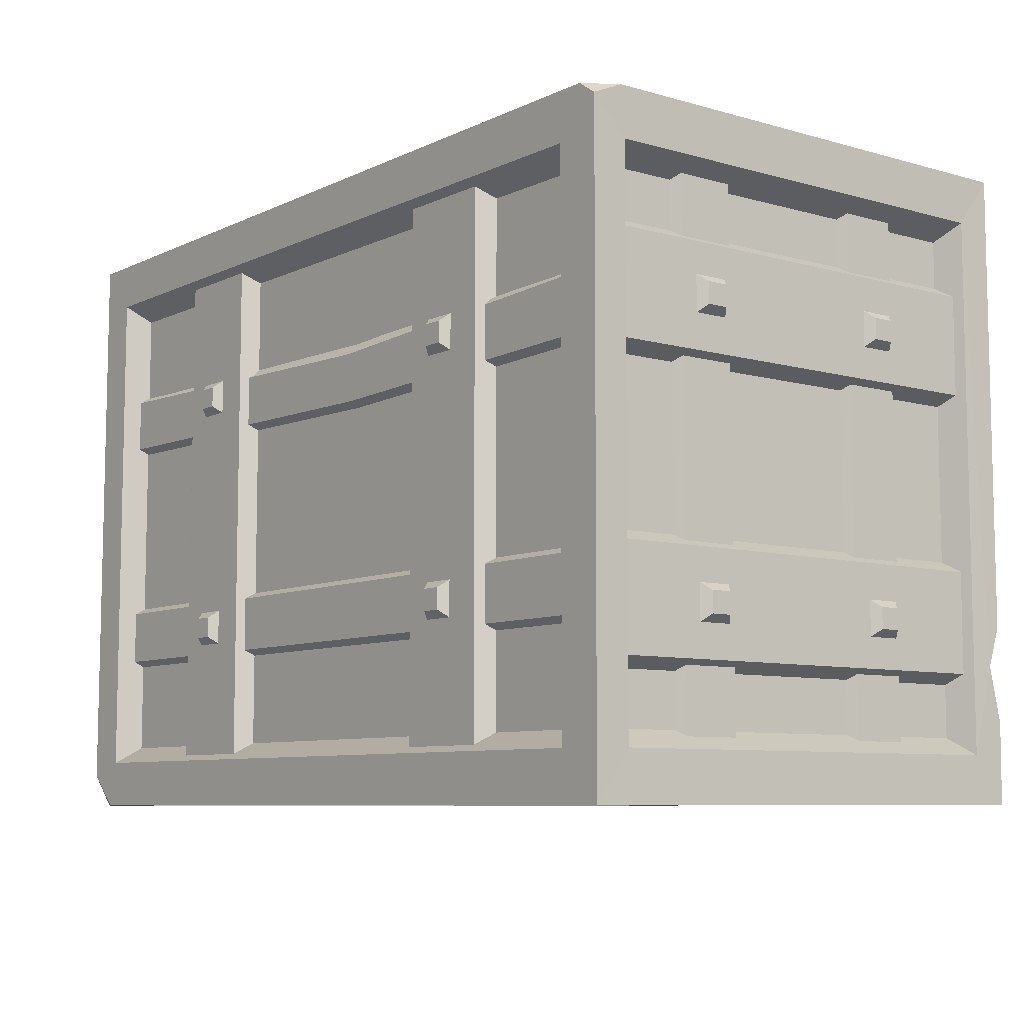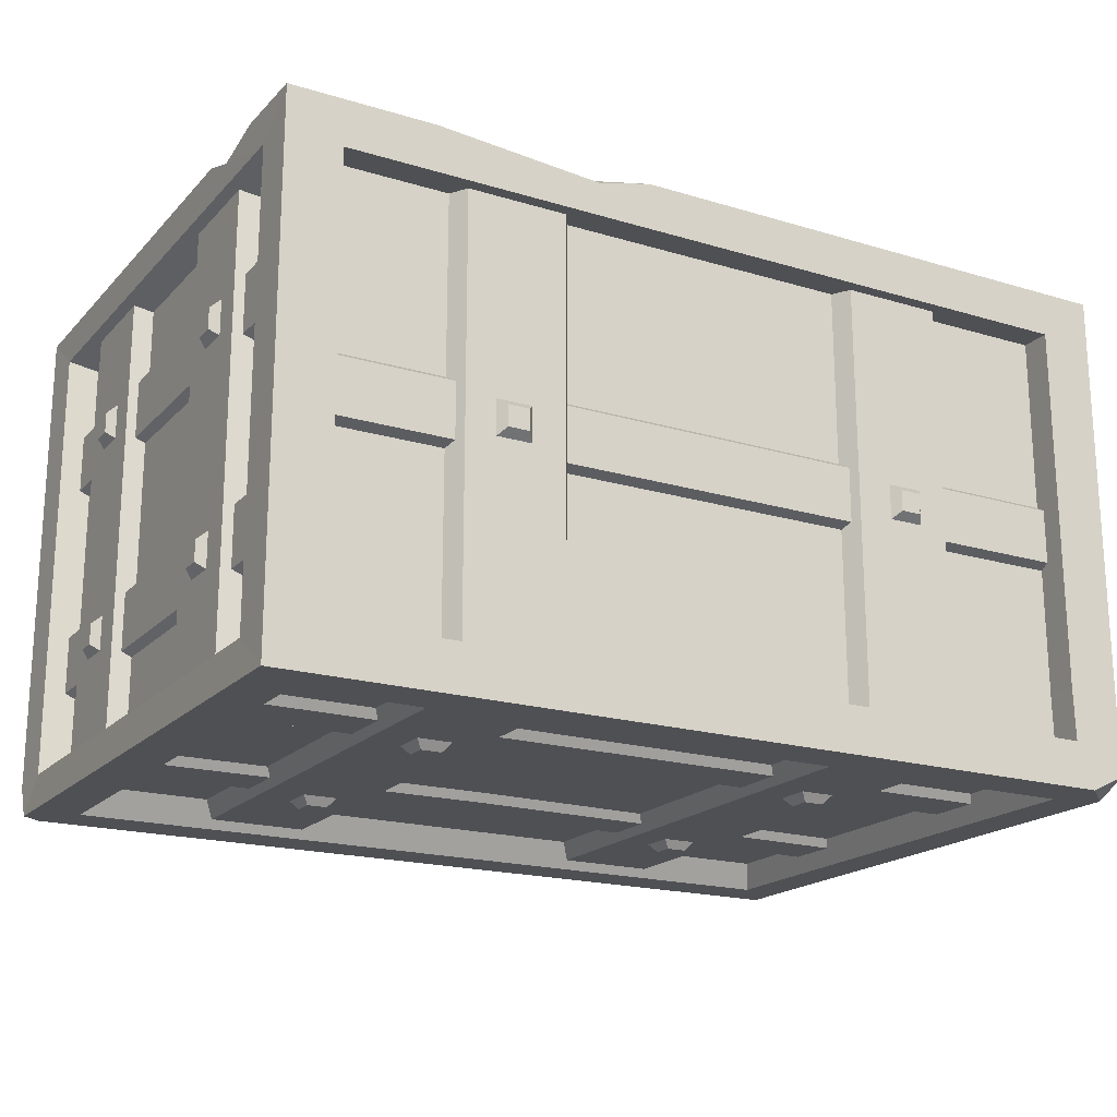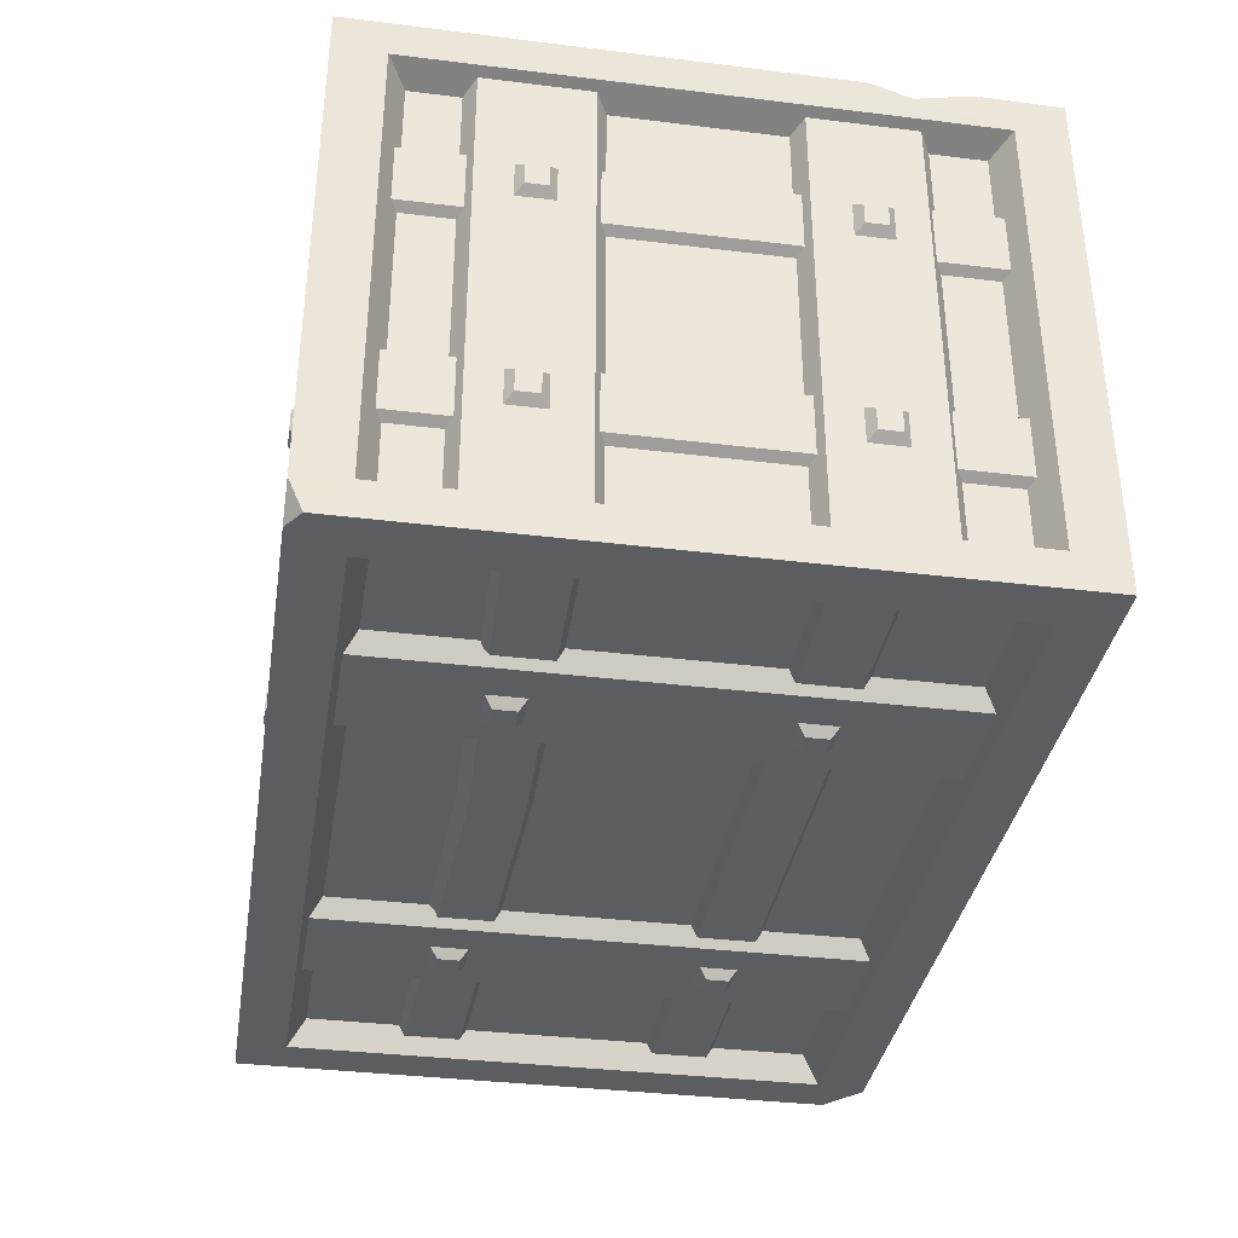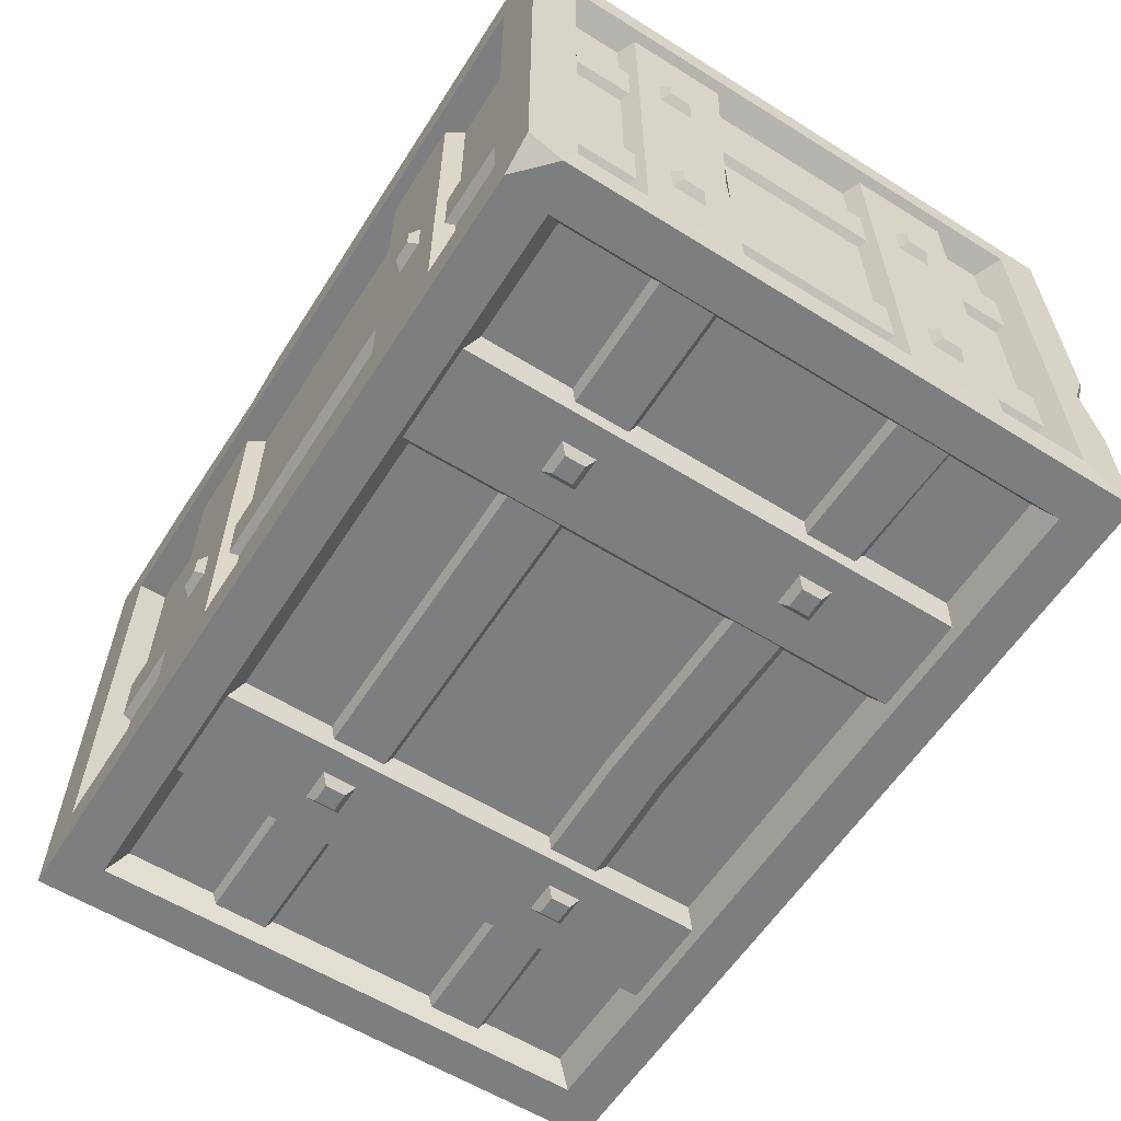
<metadata>
{"format":"obj","ext":"obj","renderer":"f3d","projection":"perspective","resolution":1024,"background":"white","views":[{"elev":-7.8,"azim":-128.1,"up":"+Y"},{"elev":-19.1,"azim":-29.5,"up":"+Z"},{"elev":-35.8,"azim":-99.2,"up":"+Z"},{"elev":-59.3,"azim":57.5,"up":"+Z"}]}
</metadata>
<code>
v -106.8 0 62.21
v 107.1 0 62.21
v -107.1 150.3 62.21
v 106.8 150.3 62.21
v -107.1 147.1 -62.21
v 106.8 150.3 -62.21
v -106.8 0 -62.21
v 107.1 8.035 -62.21
v -95.84 11.51 62.21
v 96.13 11.51 62.21
v 96.13 138.8 62.21
v -95.84 138.8 62.21
v -95.84 138.8 -62.21
v 96.13 138.8 -62.21
v 96.13 11.51 -62.21
v -95.84 11.51 -62.21
v 107.1 11.51 -53.66
v 107.1 11.51 53.66
v 107.1 138.8 -53.66
v 107.1 138.8 53.66
v -106.8 11.51 -53.66
v -106.8 11.51 53.66
v -106.8 138.8 53.66
v -106.8 138.8 -53.66
v -93.24 15.56 55.82
v 93.53 15.56 55.82
v 93.53 134.8 55.82
v -93.24 134.8 55.82
v -93.24 134.8 -55.82
v 93.53 134.8 -55.82
v 93.53 15.56 -55.82
v -93.24 15.56 -55.82
v 100.7 15.56 -50.71
v 100.7 15.56 50.7
v 100.7 134.8 -50.71
v 100.7 134.8 50.7
v -100.4 15.56 -50.71
v -100.4 15.56 50.7
v -100.4 134.8 50.7
v -100.4 134.8 -50.71
v -58.91 11.51 62.21
v -2.345 11.51 62.21
v -32.18 13.96 58.35
v -31.97 9.393 62.21
v -72.33 0 62.21
v -19.33 0 62.21
v -31.97 5.41 62.21
v -32.46 0 59.04
v -107 19.22 62.21
v -107 41.52 62.21
v -107 32.4 59.14
v -102.8 33.58 62.21
v 98.42 0 -62.21
v 107.1 0 -58
v 106.8 150.3 -3.821
v 106.8 150.3 -32.06
v 102 150.3 -17.75
v 106.9 146.8 -13.99
v -102.3 150.3 -62.21
v -107.1 150.3 -54.82
v -93.54 0 -51.12
v 94.16 0 -51.12
v -28.66 0 51.04
v 93.83 0 -38.46
v 93.83 0 51.12
v -93.54 0 51.12
v -93.54 7.355 -51.12
v 94.02 7.355 -51.12
v -28.66 7.355 51.04
v 93.83 7.355 -38.46
v 93.83 7.355 51.12
v -93.54 7.355 51.12
v -91.42 150.3 50.04
v 93.23 150.3 -33.89
v -91.42 150.3 -44.13
v 91.13 150.3 50.04
v 91.13 150.3 -22.74
v 91.13 150.3 -45.34
v 91.13 150.3 -50.04
v -83.52 150.3 -50.04
v -91.42 144.9 50.04
v 92.33 144.9 -33.89
v -91.42 144.9 -44.13
v 91.13 144.9 50.04
v 91.13 144.9 -22.74
v 91.13 144.9 -45.34
v 91.13 144.9 -50.04
v -83.52 144.9 -50.04
v -61.58 11.26 59.98
v -37.55 11.26 59.98
v -61.58 138.6 59.98
v -37.55 138.6 59.98
v -64.52 138.6 55.12
v -34.6 138.6 55.12
v -64.52 11.26 55.12
v -34.6 11.26 55.12
v 39.02 11.26 59.98
v 63.05 11.26 59.98
v 39.02 138.6 59.98
v 63.05 138.6 59.98
v 36.08 138.6 55.12
v 66 138.6 55.12
v 36.08 11.26 55.12
v 66 11.26 55.12
v 95.62 39.17 57.98
v 95.62 52.32 57.98
v -95.25 39.17 57.98
v -95.25 52.32 57.98
v -95.25 37.56 55.51
v -95.25 53.93 55.51
v 95.62 37.56 55.51
v 95.62 53.93 55.51
v 95.62 98.5 57.98
v 95.62 111.6 57.98
v -95.25 98.5 57.98
v -95.25 111.6 57.98
v -95.25 96.89 55.51
v -95.25 113.3 55.51
v 95.62 96.89 55.51
v 95.62 113.3 55.51
v -95.62 98.5 -57.98
v -95.62 111.6 -57.98
v 95.25 98.5 -57.98
v 95.25 111.6 -57.98
v 95.25 96.89 -55.51
v 95.25 113.3 -55.51
v -95.62 96.89 -55.51
v -95.62 113.3 -55.51
v -95.62 39.17 -57.98
v -95.62 52.32 -57.98
v 95.25 39.17 -57.98
v 95.25 52.32 -57.98
v 95.25 37.56 -55.51
v 95.25 53.93 -55.51
v -95.62 37.56 -55.51
v -95.62 53.93 -55.51
v 61.58 11.26 -59.98
v 37.55 11.26 -59.98
v 61.58 138.6 -59.98
v 37.55 138.6 -59.98
v 64.52 138.6 -55.12
v 34.6 138.6 -55.12
v 64.52 11.26 -55.12
v 34.6 11.26 -55.12
v -39.02 11.26 -59.98
v -63.05 11.26 -59.98
v -39.02 138.6 -59.98
v -63.05 138.6 -59.98
v -36.08 138.6 -55.12
v -66 138.6 -55.12
v -36.08 11.26 -55.12
v -66 11.26 -55.12
v -95.62 147.2 -6.018
v -95.62 147.2 7.13
v 95.25 147.2 -6.018
v 95.25 147.2 7.13
v 95.25 144.7 -7.631
v 95.25 144.7 8.743
v -95.62 144.7 -7.631
v -95.62 144.7 8.743
v 61.58 149.2 -50.17
v 37.55 149.2 -50.17
v 61.58 149.2 50.61
v 37.55 149.2 50.61
v 64.52 144.3 50.61
v 34.6 144.3 50.61
v 64.52 144.3 -50.17
v 34.6 144.3 -50.17
v -39.02 149.2 -50.17
v -63.05 149.2 -50.17
v -39.02 149.2 50.61
v -63.05 149.2 50.61
v -36.08 144.3 50.61
v -66 144.3 50.61
v -36.08 144.3 -50.17
v -66 144.3 -50.17
v -95.62 5.181 6.849
v -95.62 5.181 -6.299
v 95.25 5.181 6.849
v 95.25 5.181 -6.299
v 95.25 7.658 8.462
v 95.25 7.658 -7.912
v -95.62 7.658 8.462
v -95.62 7.658 -7.912
v 61.58 3.181 52.35
v 37.55 3.181 52.35
v 61.58 3.181 -52.82
v 37.55 3.181 -52.82
v 64.52 8.041 -52.82
v 34.6 8.041 -52.82
v 64.52 8.041 52.35
v 34.6 8.041 52.35
v -39.02 3.181 52.35
v -63.05 3.181 52.35
v -39.02 3.181 -52.82
v -63.05 3.181 -52.82
v -36.08 8.041 -52.82
v -66 8.041 -52.82
v -36.08 8.041 52.35
v -66 8.041 52.35
v -102.5 12.09 18.5
v -102.5 12.09 32.54
v -102.5 138.8 18.5
v -102.5 138.8 32.54
v -99.99 138.8 16.78
v -99.99 138.8 34.26
v -99.99 12.09 16.78
v -99.99 12.09 34.26
v -104.5 120.9 -53.85
v -104.5 96.87 -53.85
v -104.5 120.9 53.76
v -104.5 96.87 53.76
v -99.61 123.8 53.76
v -99.61 93.92 53.76
v -99.61 123.8 -53.85
v -99.61 93.92 -53.85
v -104.5 54.48 -53.85
v -104.5 30.46 -53.85
v -104.5 54.48 53.76
v -104.5 30.46 53.76
v -99.61 57.43 53.76
v -99.61 27.51 53.76
v -99.61 57.43 -53.85
v -99.61 27.51 -53.85
v -102.5 12.09 -33.69
v -102.5 12.09 -19.65
v -102.5 138.8 -33.69
v -102.5 138.8 -19.65
v -99.99 138.8 -35.41
v -99.99 138.8 -17.93
v -99.99 12.09 -35.41
v -99.99 12.09 -17.93
v 102.7 138.8 18.5
v 102.7 138.8 32.54
v 102.7 12.09 18.5
v 102.7 12.09 32.54
v 100.2 12.09 16.78
v 100.2 12.09 34.26
v 100.2 138.8 16.78
v 100.2 138.8 34.26
v 104.7 29.98 -53.85
v 104.7 54.01 -53.85
v 104.7 29.98 53.76
v 104.7 54.01 53.76
v 99.86 27.03 53.76
v 99.86 56.96 53.76
v 99.86 27.03 -53.85
v 99.86 56.96 -53.85
v 104.7 96.4 -53.85
v 104.7 120.4 -53.85
v 104.7 96.4 53.76
v 104.7 120.4 53.76
v 99.86 93.45 53.76
v 99.86 123.4 53.76
v 99.86 93.45 -53.85
v 99.86 123.4 -53.85
v 102.7 138.8 -33.69
v 102.7 138.8 -19.65
v 102.7 12.09 -33.69
v 102.7 12.09 -19.65
v 100.2 12.09 -35.41
v 100.2 12.09 -17.93
v 100.2 138.8 -35.41
v 100.2 138.8 -17.93
v 66 74.94 55.12
v 60.66 107.5 59.98
v 39.83 73.53 59.98
v 36.08 74.94 55.12
v -34.6 59.85 55.12
v -39.61 59.27 59.98
v -59.74 105.7 59.98
v -64.52 105.6 55.12
v 17.02 114.3 55.51
v 15.03 111.5 57.98
v -27.55 101.1 57.98
v -28.17 97.94 55.51
v -6.522 53.93 55.51
v -9.978 50.71 57.98
v 24.42 41.27 57.98
v 23.43 37.56 55.51
v 99.86 56.96 -5.283
v 104.7 51.77 -9.133
v 104.7 29.98 -5.283
v 99.86 27.03 -5.283
v -10.93 111.2 -55.51
v -9.312 108.2 -57.98
v -10.93 96.47 -57.98
v -10.93 94.86 -55.51
v -52.32 43.04 62.04
v -47.3 43.04 62.04
v -52.32 48.05 62.04
v -47.3 48.05 62.04
v -54.03 49.76 59.98
v -45.59 49.76 59.98
v -54.03 41.33 59.98
v -45.59 41.33 59.98
v 47.88 42.9 62.04
v 52.9 42.9 62.04
v 47.88 47.91 62.04
v 52.9 47.91 62.04
v 46.17 49.62 59.98
v 54.61 49.62 59.98
v 46.17 41.19 59.98
v 54.61 41.19 59.98
v 47.88 108.4 -62.04
v 52.9 108.4 -62.04
v 47.88 103.4 -62.04
v 52.9 103.4 -62.04
v 46.17 101.7 -59.98
v 54.61 101.7 -59.98
v 46.17 110.2 -59.98
v 54.61 110.2 -59.98
v 47.88 48.05 -62.04
v 52.9 48.05 -62.04
v 47.88 43.04 -62.04
v 52.9 43.04 -62.04
v 46.17 41.33 -59.98
v 54.61 41.33 -59.98
v 46.17 49.76 -59.98
v 54.61 49.76 -59.98
v -52.32 108.3 -62.04
v -47.3 108.3 -62.04
v -52.32 103.3 -62.04
v -47.3 103.3 -62.04
v -54.03 101.6 -59.98
v -45.59 101.6 -59.98
v -54.03 110 -59.98
v -45.59 110 -59.98
v -52.32 47.91 -62.04
v -47.3 47.91 -62.04
v -52.32 42.9 -62.04
v -47.3 42.9 -62.04
v -54.03 41.19 -59.98
v -45.59 41.19 -59.98
v -54.03 49.62 -59.98
v -45.59 49.62 -59.98
v -54.06 1.127 -2.74
v -49.04 1.127 -2.74
v -54.06 1.127 2.276
v -49.04 1.127 2.276
v -55.76 3.181 3.985
v -47.33 3.181 3.985
v -55.76 3.181 -4.449
v -47.33 3.181 -4.449
v 47.88 1.127 -2.74
v 52.9 1.127 -2.74
v 47.88 1.127 2.276
v 52.9 1.127 2.276
v 46.17 3.181 3.985
v 54.61 3.181 3.985
v 46.17 3.181 -4.449
v 54.61 3.181 -4.449
v -54.93 151.2 3.608
v -49.92 151.2 3.608
v -54.93 151.2 -1.408
v -49.92 151.2 -1.408
v -56.64 149.2 -3.117
v -48.21 149.2 -3.117
v -56.64 149.2 5.317
v -48.21 149.2 5.317
v 47.23 151.2 3.608
v 52.25 151.2 3.608
v 47.23 151.2 -1.408
v 52.25 151.2 -1.408
v 45.52 149.2 -3.117
v 53.96 149.2 -3.117
v 45.52 149.2 5.317
v 53.96 149.2 5.317
v 106.8 110.4 22.83
v 106.8 110.4 27.85
v 106.8 105.4 22.83
v 106.8 105.4 27.85
v 104.7 103.7 21.12
v 104.7 103.7 29.56
v 104.7 112.1 21.12
v 104.7 112.1 29.56
v 106.8 111.1 -29.65
v 106.8 111.1 -24.63
v 106.8 106.1 -29.65
v 106.8 106.1 -24.63
v 104.7 104.4 -31.35
v 104.7 104.4 -22.92
v 104.7 112.8 -31.35
v 104.7 112.8 -22.92
v 106.8 43.32 -29.65
v 106.8 43.32 -24.63
v 106.8 38.31 -29.65
v 106.8 38.31 -24.63
v 104.7 36.6 -31.35
v 104.7 36.6 -22.92
v 104.7 45.03 -31.35
v 104.7 45.03 -22.92
v 106.8 42.68 22.83
v 106.8 42.68 27.85
v 106.8 37.67 22.83
v 106.8 37.67 27.85
v 104.7 35.96 21.12
v 104.7 35.96 29.56
v 104.7 44.39 21.12
v 104.7 44.39 29.56
v -106.5 45.04 -24.63
v -106.5 45.04 -29.65
v -106.5 40.03 -24.63
v -106.5 40.03 -29.65
v -104.5 38.32 -22.92
v -104.5 38.32 -31.35
v -104.5 46.75 -22.92
v -104.5 46.75 -31.35
v -106.5 44.4 27.85
v -106.5 44.4 22.83
v -106.5 39.38 27.85
v -106.5 39.38 22.83
v -104.5 37.67 29.56
v -104.5 37.67 21.12
v -104.5 46.11 29.56
v -104.5 46.11 21.12
v -106.5 111.8 -24.63
v -106.5 111.8 -29.65
v -106.5 106.8 -24.63
v -106.5 106.8 -29.65
v -104.5 105.1 -22.92
v -104.5 105.1 -31.35
v -104.5 113.5 -22.92
v -104.5 113.5 -31.35
v -106.5 111.2 27.85
v -106.5 111.2 22.83
v -106.5 106.2 27.85
v -106.5 106.2 22.83
v -104.5 104.5 29.56
v -104.5 104.5 21.12
v -104.5 112.9 29.56
v -104.5 112.9 21.12
v 47.88 103.3 62.04
v 52.9 103.3 62.04
v 47.88 108.3 62.04
v 52.9 108.3 62.04
v 46.17 110 59.98
v 54.61 110 59.98
v 46.17 101.6 59.98
v 54.61 101.6 59.98
v -52.32 103.4 62.04
v -47.3 103.4 62.04
v -52.32 108.4 62.04
v -47.3 108.4 62.04
v -54.03 110.2 59.98
v -45.59 110.2 59.98
v -54.03 101.7 59.98
v -45.59 101.7 59.98
f 25 26 27 28
f 81 82 83
f 29 30 31 32
f 67 68 69
f 34 33 35 36
f 37 38 39 40
f 44 47 46 2
f 2 4 11 10
f 4 3 12 11
f 9 52 49 1
f 6 8 15 14
f 2 54 17 18
f 20 58 55 4
f 4 2 18 20
f 7 1 22 21
f 22 51 23
f 24 60 5
f 25 43 26
f 10 11 27 26
f 11 12 28 27
f 12 9 25 28
f 13 14 30 29
f 14 15 31 30
f 15 16 32 31
f 16 13 29 32
f 18 17 33 34
f 17 19 35 33
f 19 20 36 35
f 20 18 34 36
f 21 22 38 37
f 22 23 39 38
f 23 24 40 39
f 24 21 37 40
f 42 43 44
f 44 43 41
f 45 48 47
f 47 48 46
f 52 51 49
f 50 51 52
f 54 53 8
f 15 53 7 16
f 17 8 6 19
f 55 58 57
f 57 58 56
f 60 59 5
f 5 59 13
f 13 59 6 14
f 7 5 13 16
f 24 5 7 21
f 3 60 24 23
f 17 54 8
f 8 53 15
f 9 41 43 25
f 26 43 42 10
f 44 2 10 42
f 1 45 47 9
f 9 47 44 41
f 3 50 52 12
f 12 52 9
f 1 49 51 22
f 23 51 50 3
f 69 68 70 71
f 67 69 72
f 6 56 58 19
f 19 58 20
f 81 84 85 82
f 83 82 86 87 88
f 7 53 62 61
f 53 54 64 62
f 54 2 65 64
f 65 2 46
f 63 48 45 66
f 1 7 61 66
f 61 62 68 67
f 62 64 70 68
f 64 65 71 70
f 71 65 63 69
f 69 63 66 72
f 66 61 67 72
f 60 3 73 75
f 3 4 76 73
f 4 55 77 76
f 55 57 74 77
f 57 56 78 74
f 56 6 79 78
f 6 59 80 79
f 59 60 75 80
f 75 73 81 83
f 73 76 84 81
f 76 77 85 84
f 77 74 82 85
f 74 78 86 82
f 78 79 87 86
f 79 80 88 87
f 80 75 83 88
f 66 45 1
f 65 46 48 63
f 89 90 270 271
f 90 96 269 270
f 95 89 271 272
f 97 98 266 267
f 98 104 265 266
f 103 97 267 268
f 105 106 278 279
f 106 112 277 278
f 111 105 279 280
f 113 114 274 275
f 114 120 273 274
f 119 113 275 276
f 121 122 286 287
f 122 128 285 286
f 127 121 287 288
f 129 130 132 131
f 130 136 134 132
f 135 129 131 133
f 137 138 140 139
f 138 144 142 140
f 143 137 139 141
f 145 146 148 147
f 146 152 150 148
f 151 145 147 149
f 153 154 156 155
f 154 160 158 156
f 159 153 155 157
f 161 162 164 163
f 162 168 166 164
f 167 161 163 165
f 169 170 172 171
f 170 176 174 172
f 175 169 171 173
f 177 178 180 179
f 178 184 182 180
f 183 177 179 181
f 185 186 188 187
f 186 192 190 188
f 191 185 187 189
f 193 194 196 195
f 194 200 198 196
f 199 193 195 197
f 201 202 204 203
f 202 208 206 204
f 207 201 203 205
f 209 210 212 211
f 210 216 214 212
f 215 209 211 213
f 217 218 220 219
f 218 224 222 220
f 223 217 219 221
f 225 226 228 227
f 226 232 230 228
f 231 225 227 229
f 233 234 236 235
f 234 240 238 236
f 239 233 235 237
f 241 242 282 283
f 242 248 281 282
f 247 241 283 284
f 249 250 252 251
f 250 256 254 252
f 255 249 251 253
f 257 258 260 259
f 258 264 262 260
f 263 257 259 261
f 266 265 102 100
f 267 266 100 99
f 268 267 99 101
f 270 269 94 92
f 271 270 92 91
f 272 271 91 93
f 274 273 118 116
f 275 274 116 115
f 276 275 115 117
f 278 277 110 108
f 279 278 108 107
f 280 279 107 109
f 282 281 246 244
f 283 282 244 243
f 284 283 243 245
f 286 285 126 124
f 287 286 124 123
f 288 287 123 125
f 289 290 292 291
f 291 292 294 293
f 295 296 290 289
f 290 296 294 292
f 295 289 291 293
f 297 298 300 299
f 299 300 302 301
f 303 304 298 297
f 298 304 302 300
f 303 297 299 301
f 305 306 308 307
f 307 308 310 309
f 311 312 306 305
f 306 312 310 308
f 311 305 307 309
f 313 314 316 315
f 315 316 318 317
f 319 320 314 313
f 314 320 318 316
f 319 313 315 317
f 321 322 324 323
f 323 324 326 325
f 327 328 322 321
f 322 328 326 324
f 327 321 323 325
f 329 330 332 331
f 331 332 334 333
f 335 336 330 329
f 330 336 334 332
f 335 329 331 333
f 337 338 340 339
f 339 340 342 341
f 343 344 338 337
f 338 344 342 340
f 343 337 339 341
f 345 346 348 347
f 347 348 350 349
f 351 352 346 345
f 346 352 350 348
f 351 345 347 349
f 353 354 356 355
f 355 356 358 357
f 359 360 354 353
f 354 360 358 356
f 359 353 355 357
f 361 362 364 363
f 363 364 366 365
f 367 368 362 361
f 362 368 366 364
f 367 361 363 365
f 369 370 372 371
f 371 372 374 373
f 375 376 370 369
f 370 376 374 372
f 375 369 371 373
f 377 378 380 379
f 379 380 382 381
f 383 384 378 377
f 378 384 382 380
f 383 377 379 381
f 385 386 388 387
f 387 388 390 389
f 391 392 386 385
f 386 392 390 388
f 391 385 387 389
f 393 394 396 395
f 395 396 398 397
f 399 400 394 393
f 394 400 398 396
f 399 393 395 397
f 401 402 404 403
f 403 404 406 405
f 407 408 402 401
f 402 408 406 404
f 407 401 403 405
f 409 410 412 411
f 411 412 414 413
f 415 416 410 409
f 410 416 414 412
f 415 409 411 413
f 417 418 420 419
f 419 420 422 421
f 423 424 418 417
f 418 424 422 420
f 423 417 419 421
f 425 426 428 427
f 427 428 430 429
f 431 432 426 425
f 426 432 430 428
f 431 425 427 429
f 433 434 436 435
f 435 436 438 437
f 439 440 434 433
f 434 440 438 436
f 439 433 435 437
f 441 442 444 443
f 443 444 446 445
f 447 448 442 441
f 442 448 446 444
f 447 441 443 445

</code>
